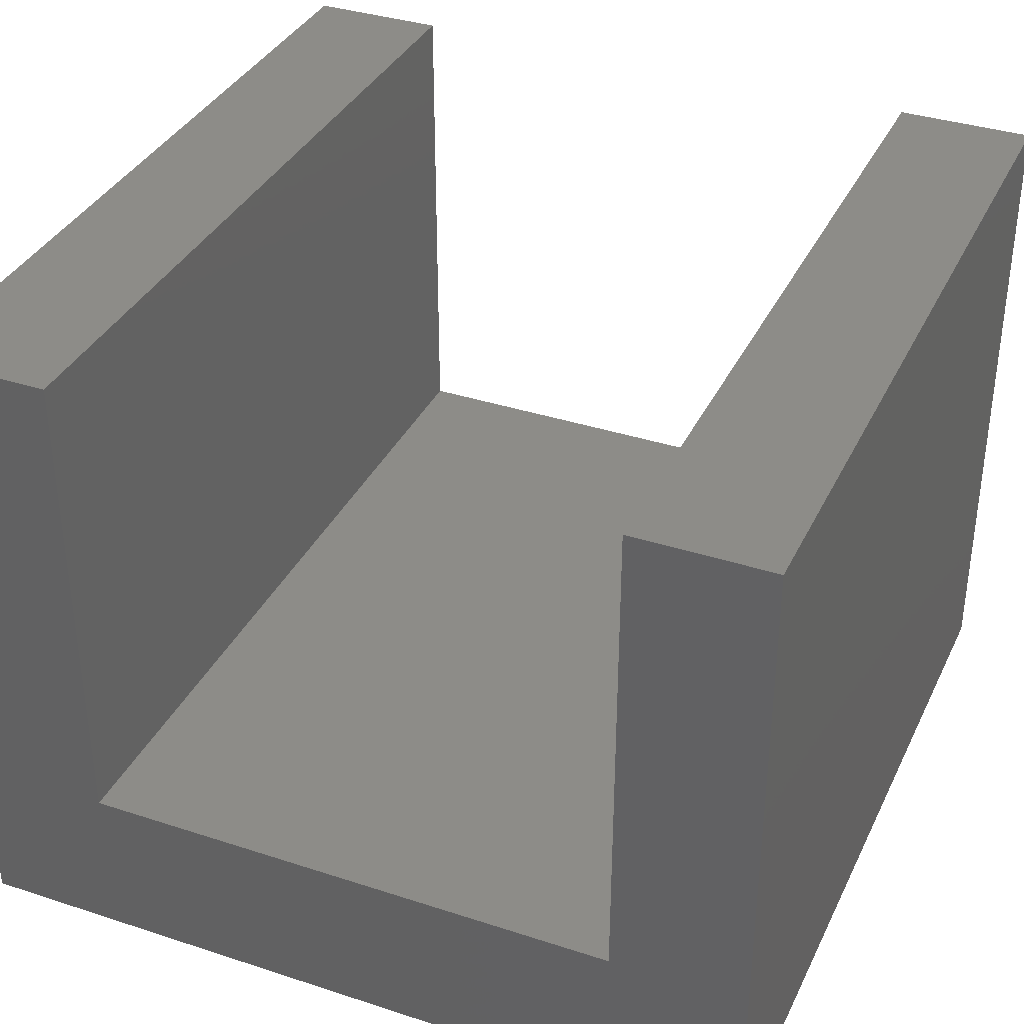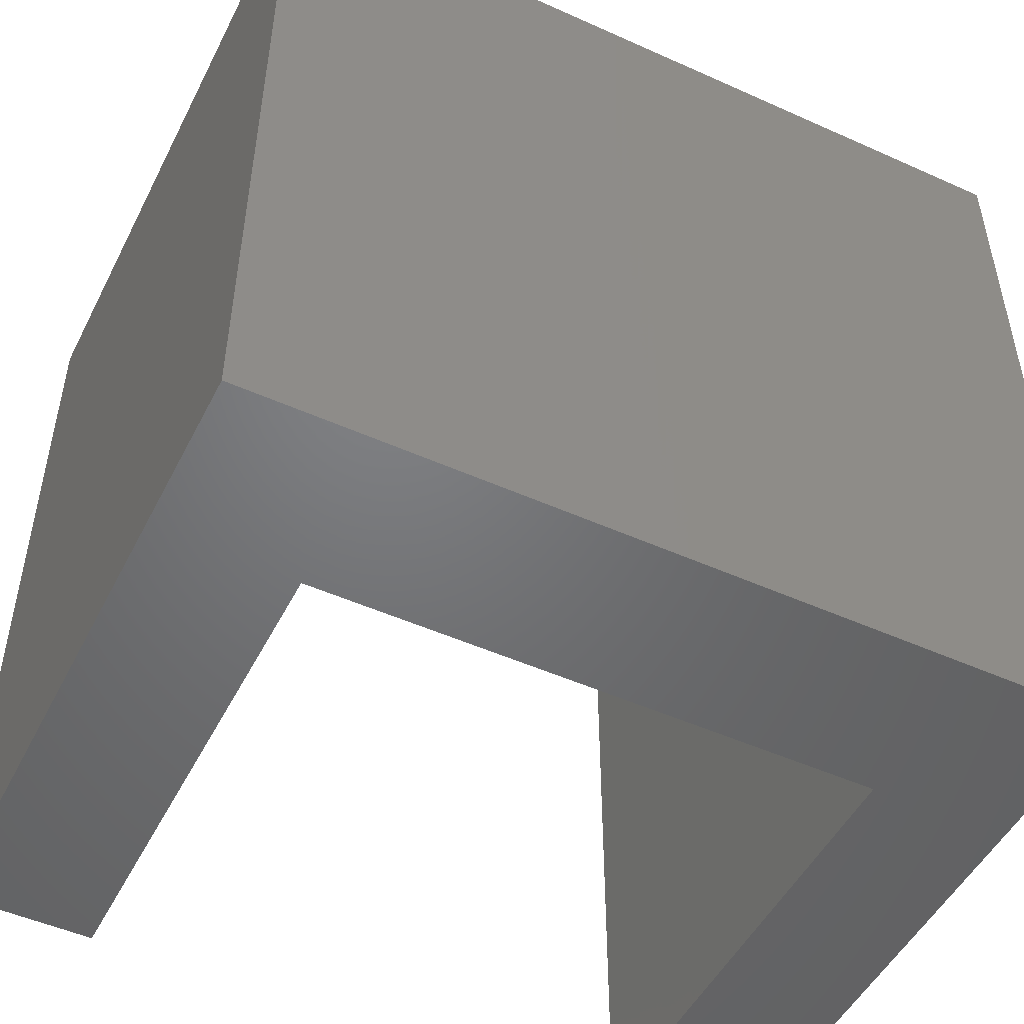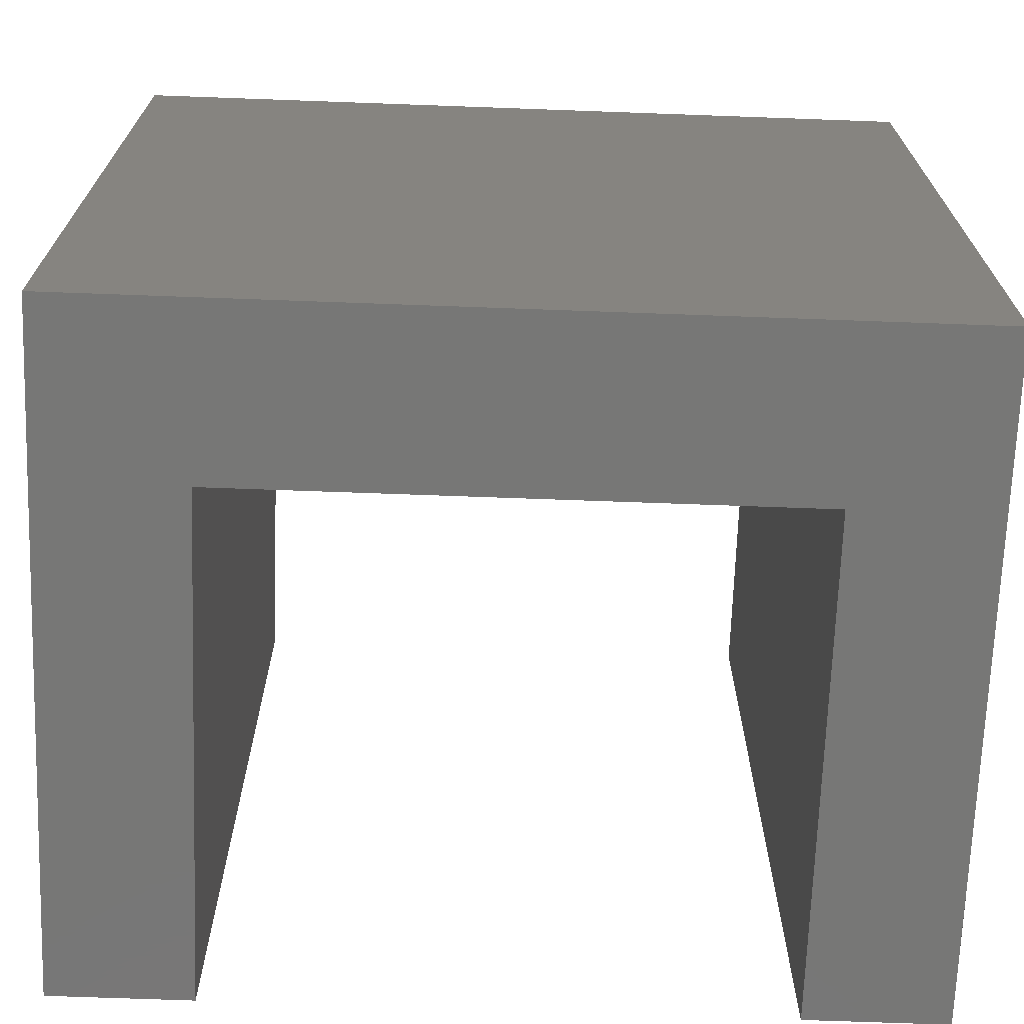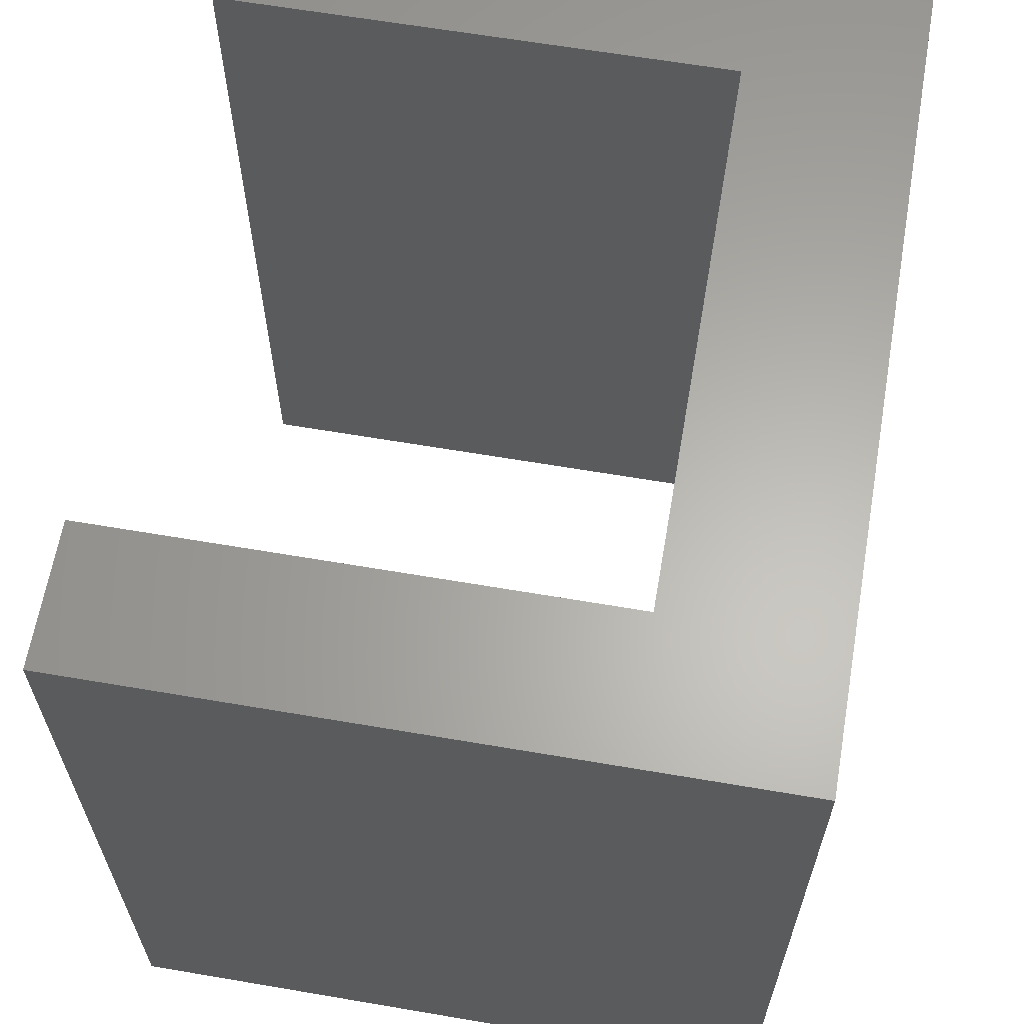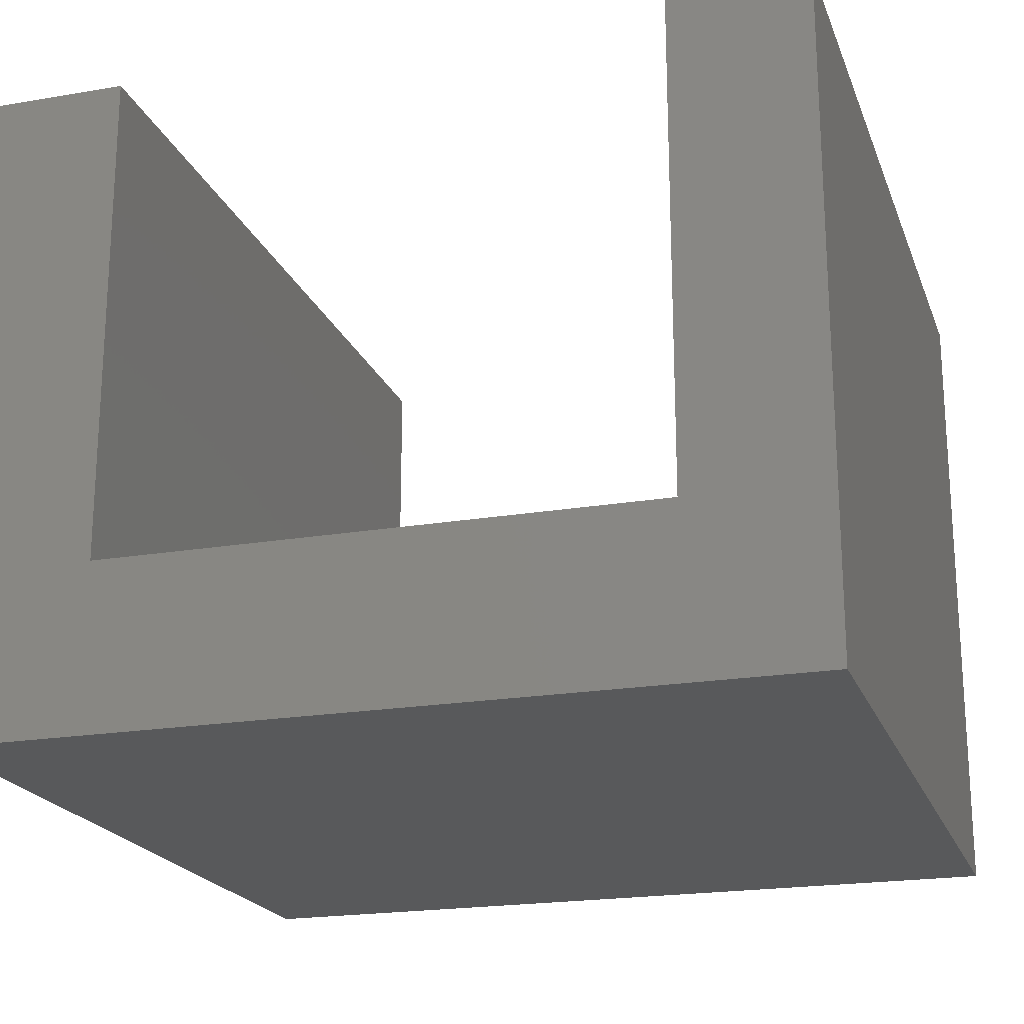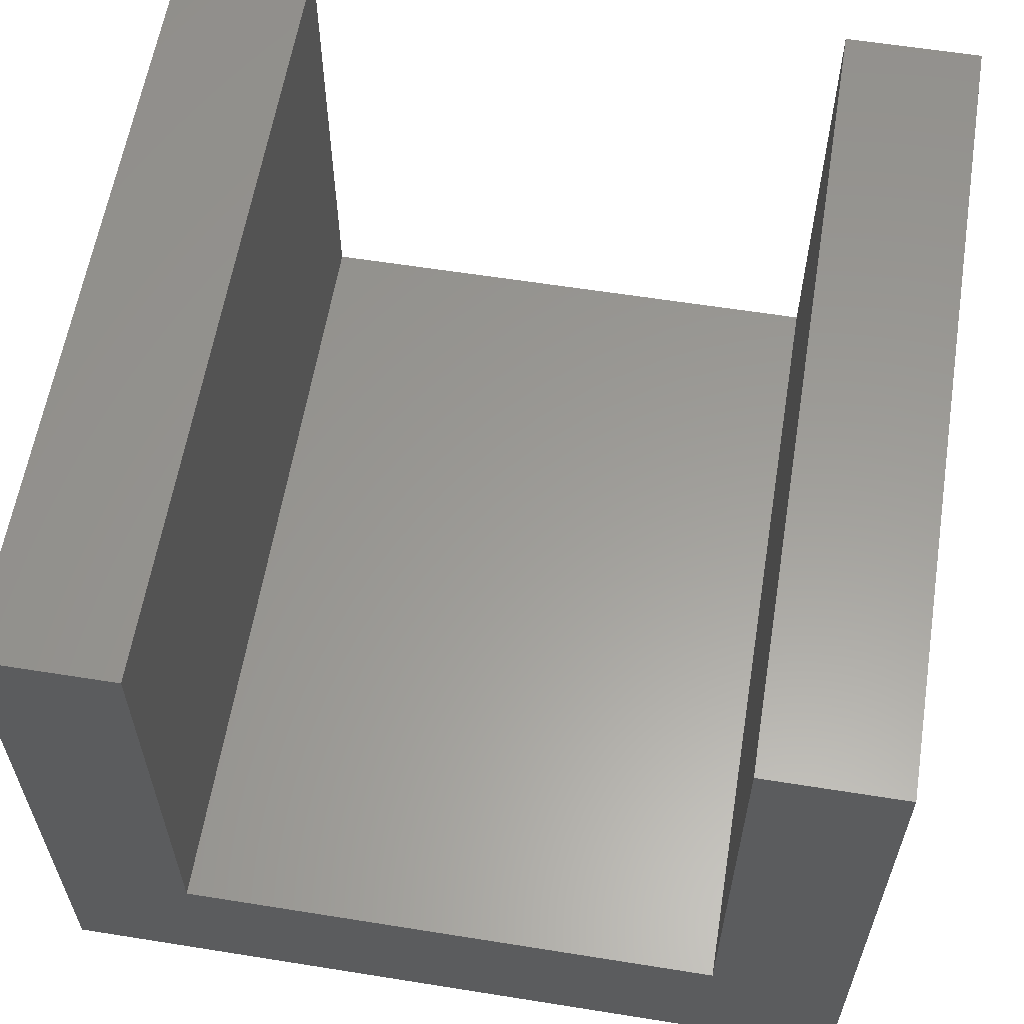
<metadata>
{"format":"stl","ext":"stl","renderer":"f3d","projection":"perspective","resolution":1024,"background":"white","views":[{"elev":35.9,"azim":23.2,"up":"+Z"},{"elev":-50.0,"azim":153.7,"up":"+Y"},{"elev":-69.7,"azim":177.9,"up":"+Y"},{"elev":63.3,"azim":99.8,"up":"+Y"},{"elev":-20.6,"azim":-162.8,"up":"+Z"},{"elev":59.9,"azim":-170.7,"up":"+Z"}]}
</metadata>
<code>
# stl→obj: 16 verts, 28 faces
v 0 0 0
v 0 0 12
v 0 15 0
v 0 15 12
v 2.5 0 3
v 15 0 0
v 2.5 0 12
v 15 0 12
v 12.5 0 12
v 12.5 0 3
v 15 15 0
v 12.5 15 3
v 2.5 15 3
v 12.5 15 12
v 15 15 12
v 2.5 15 12
f 1 2 3
f 3 2 4
f 5 1 6
f 5 7 2
f 8 9 6
f 9 10 6
f 2 1 5
f 10 5 6
f 1 3 6
f 6 3 11
f 12 11 13
f 3 4 13
f 3 13 11
f 11 12 14
f 11 14 15
f 13 4 16
f 4 2 7
f 16 4 7
f 7 5 13
f 16 7 13
f 13 5 10
f 12 13 10
f 10 9 12
f 12 9 14
f 14 9 8
f 15 14 8
f 8 6 11
f 15 8 11

</code>
